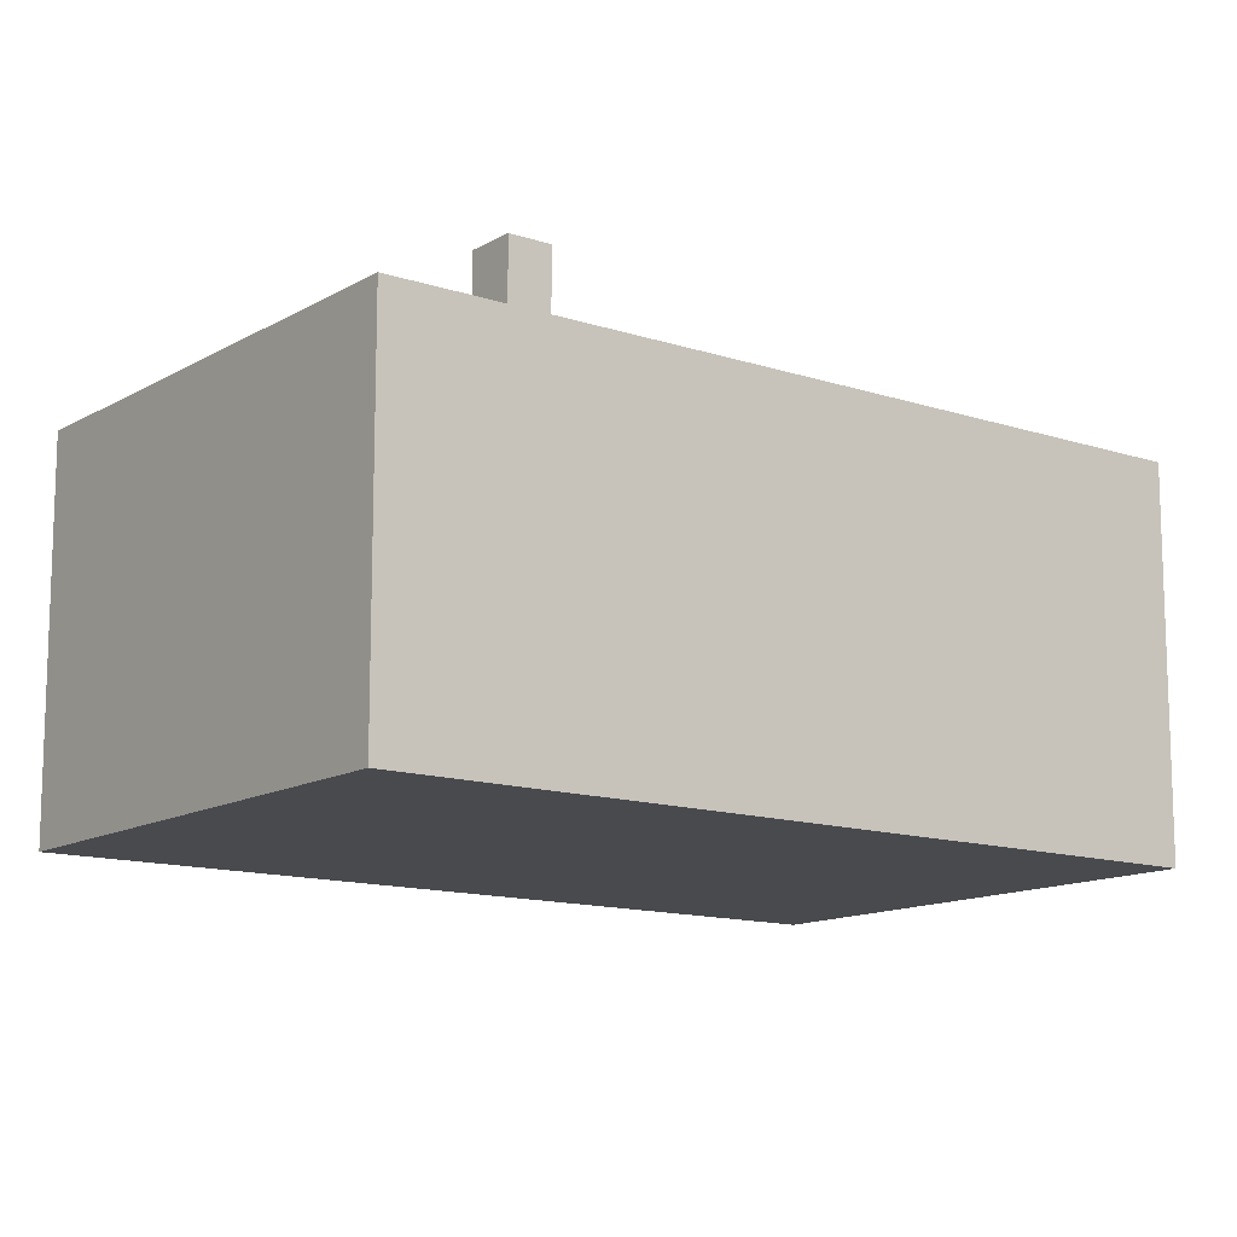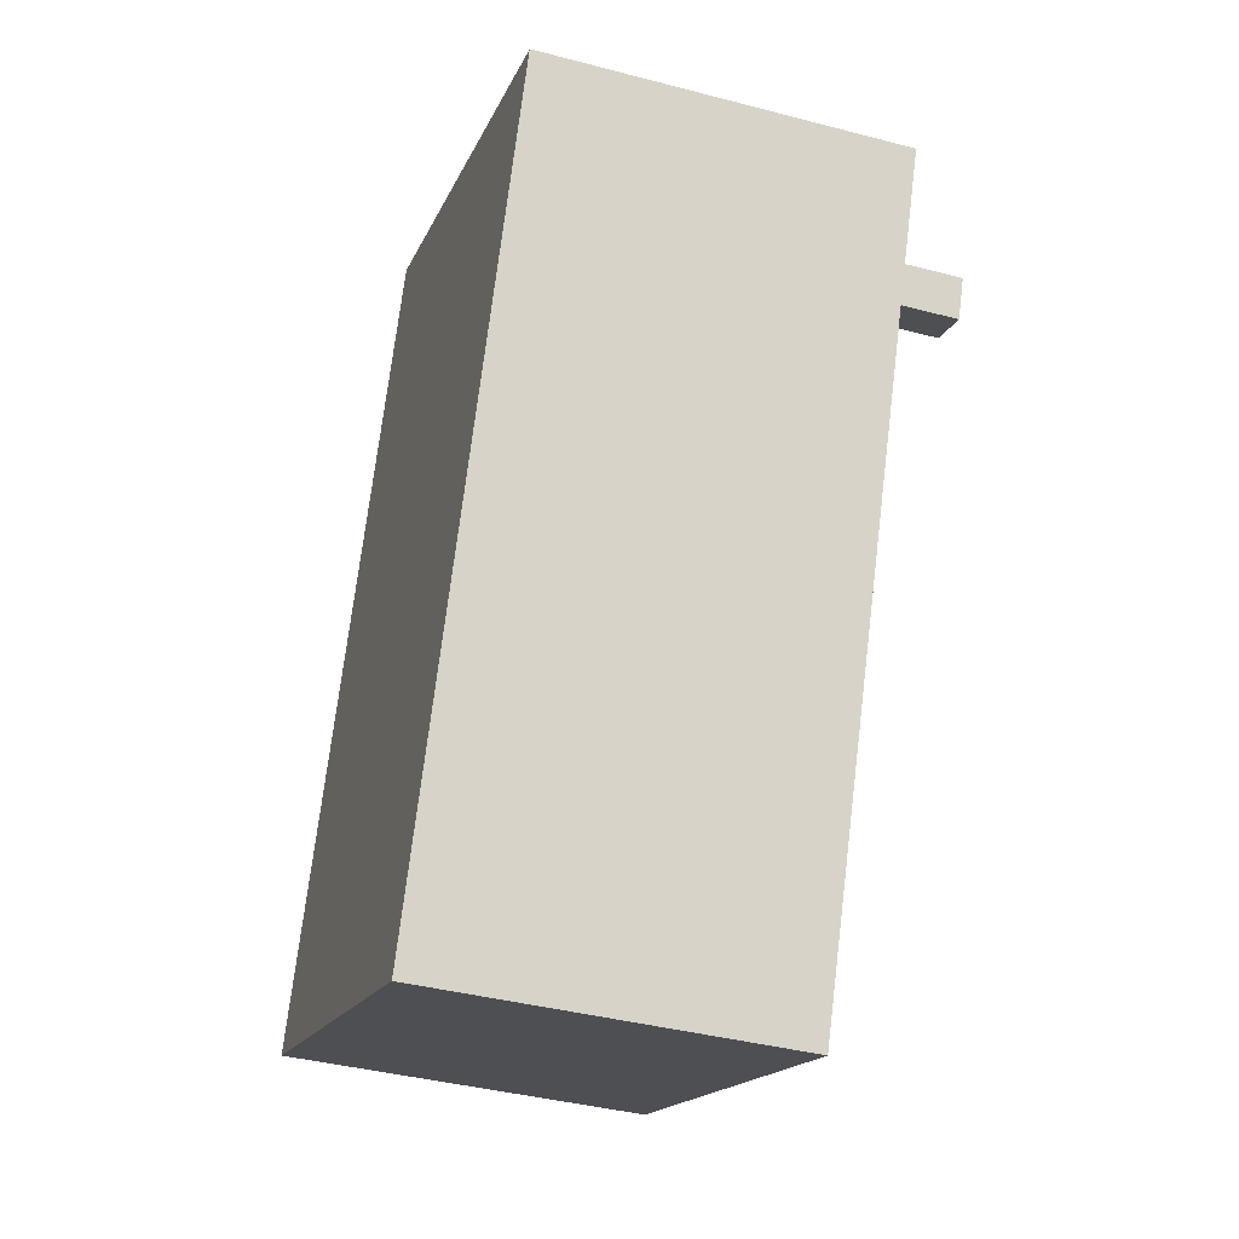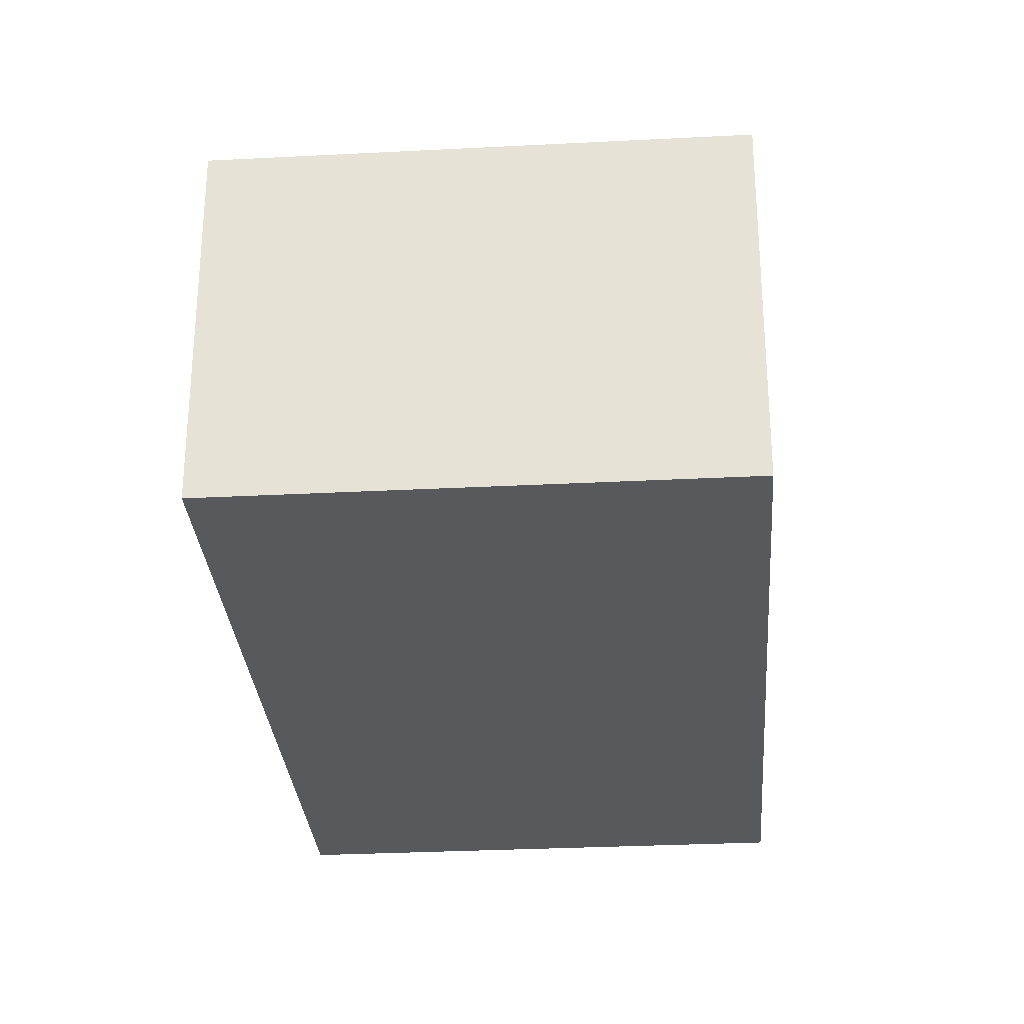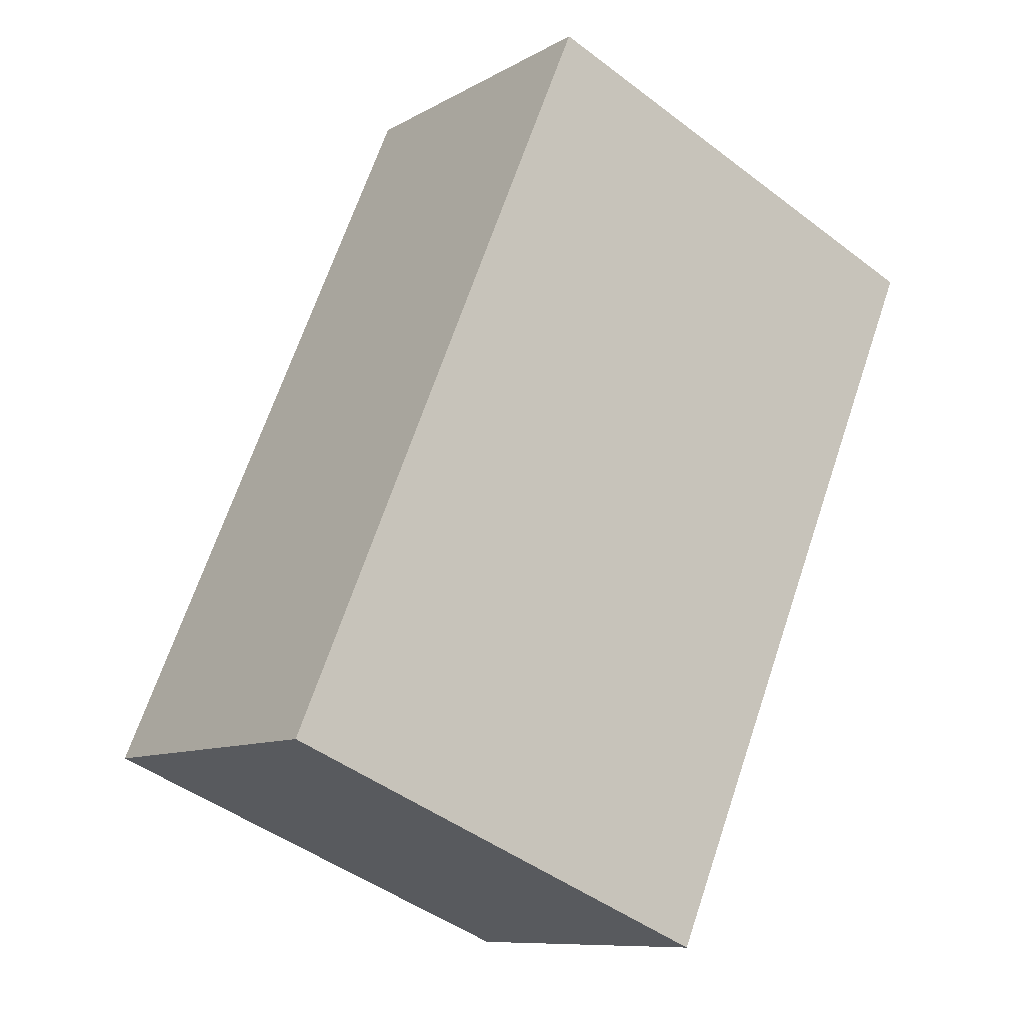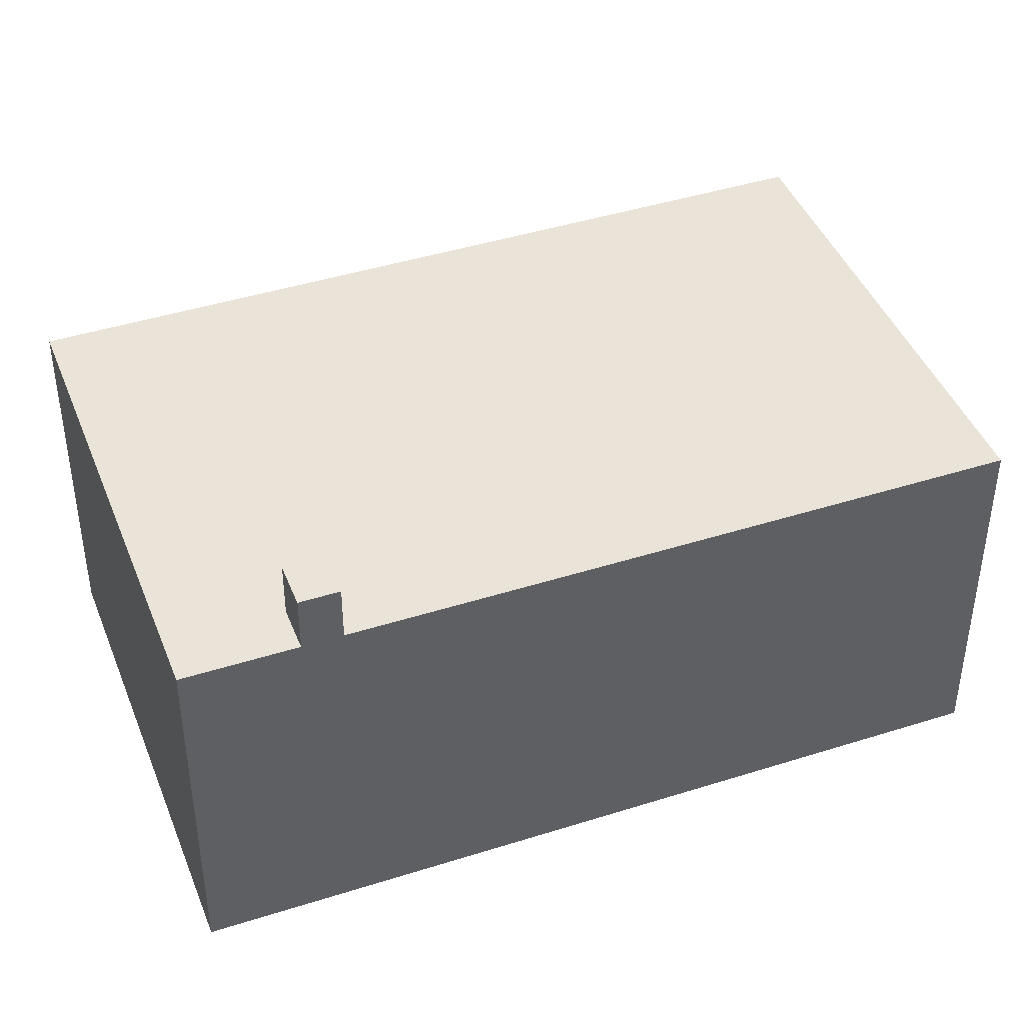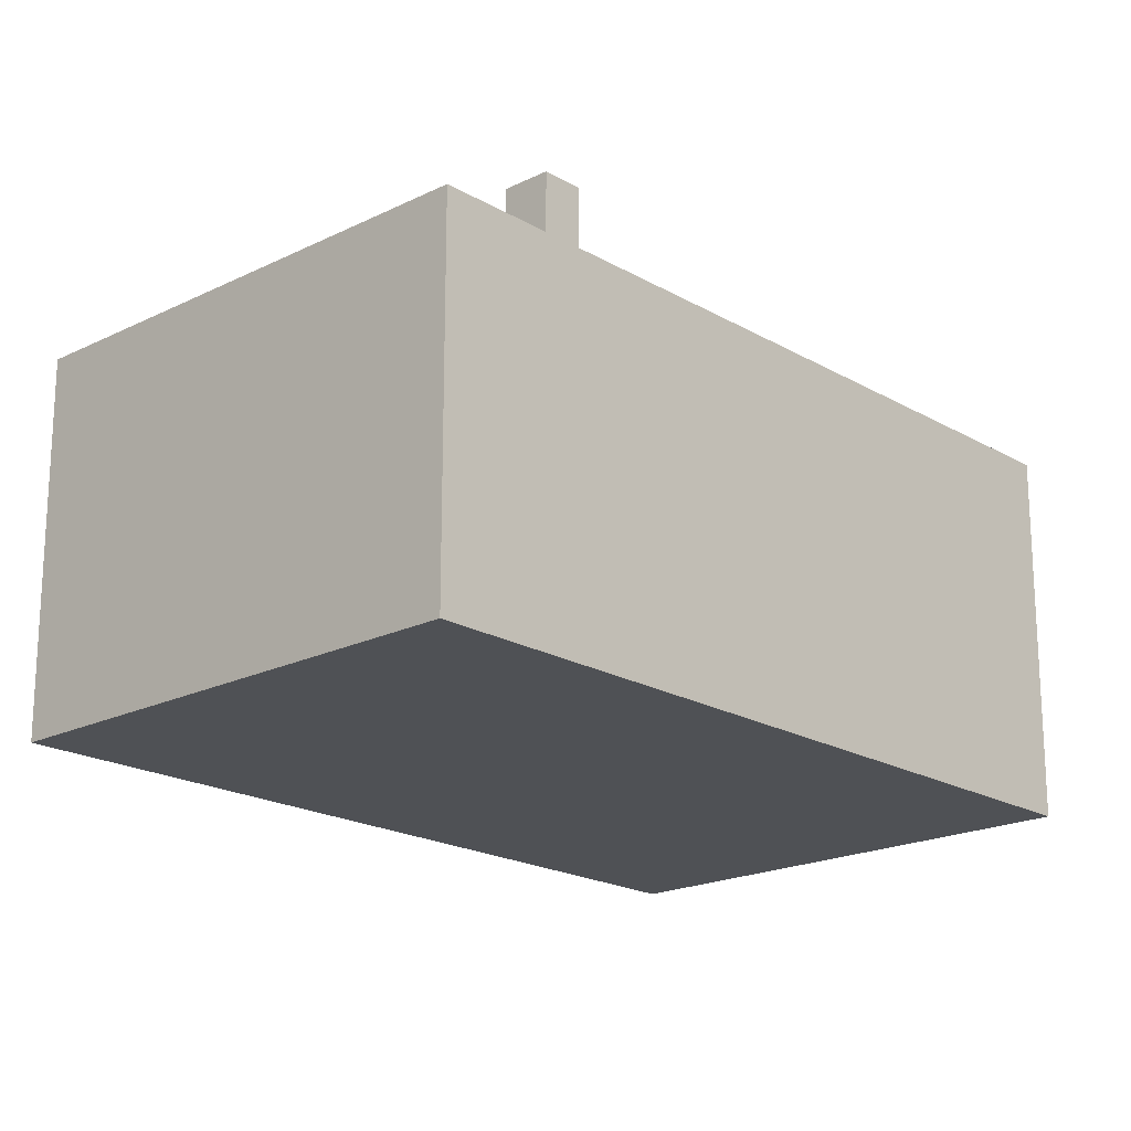
<metadata>
{"format":"obj","ext":"obj","renderer":"f3d","projection":"perspective","resolution":1024,"background":"white","views":[{"elev":-12.9,"azim":75.5,"up":"+Y"},{"elev":-39.8,"azim":72.0,"up":"+Z"},{"elev":-29.7,"azim":27.2,"up":"+Y"},{"elev":-9.7,"azim":-35.1,"up":"+Z"},{"elev":43.1,"azim":92.2,"up":"+Y"},{"elev":-19.5,"azim":65.6,"up":"+Y"}]}
</metadata>
<code>
v -8.796 4.067 -6.309
v 3.401 4.068 -6.481
v 1.623 4.068 -10.7
v -1.64 4.068 10.69
v 8.791 4.069 6.298
v 7.791 4.069 3.926
v -1.64 4.068 10.69
v 6.474 4.068 3.5
v 3.401 4.068 -6.481
v 3.401 4.068 -6.481
v 6.474 4.068 3.5
v 7.439 4.069 3.093
v -1.64 4.068 10.69
v 6.598 4.068 3.796
v 6.474 4.068 3.5
v -8.796 4.067 -6.309
v -1.64 4.068 10.69
v 3.401 4.068 -6.481
v -1.64 4.068 10.69
v 6.825 4.068 4.333
v 6.598 4.068 3.796
v -1.64 4.068 10.69
v 7.791 4.069 3.926
v 6.825 4.068 4.333
v 6.825 5.321 4.333
v 7.439 5.321 3.093
v 6.474 5.321 3.5
v 7.791 5.321 3.926
v -8.796 4.067 -6.309
v -3.587 -4.074 -8.502
v -8.796 -4.074 -6.309
v -3.587 -4.074 -8.502
v 1.623 4.068 -10.7
v 1.623 -4.074 -10.7
v -8.796 4.067 -6.309
v 1.623 4.068 -10.7
v -3.587 -4.074 -8.502
v -5.218 -4.074 2.19
v -1.64 -4.074 10.69
v -1.64 4.068 10.69
v -8.796 4.067 -6.309
v -8.796 -4.074 -6.309
v -5.218 -4.074 2.19
v -8.796 4.067 -6.309
v -5.218 -4.074 2.19
v -1.64 4.068 10.69
v -1.64 4.068 10.69
v -1.64 -4.074 10.69
v 8.791 -4.074 6.298
v 8.791 4.069 6.298
v 7.791 -4.074 3.926
v 7.791 4.069 3.926
v 8.791 -4.074 6.298
v 8.791 4.069 6.298
v 7.439 4.069 3.093
v 7.791 -4.074 3.926
v 7.439 -4.074 3.093
v 7.791 4.069 3.926
v 3.401 4.068 -6.481
v 5.42 -4.074 -1.694
v 3.401 -4.074 -6.481
v 5.42 -4.074 -1.694
v 7.439 4.069 3.093
v 7.439 -4.074 3.093
v 3.401 4.068 -6.481
v 7.439 4.069 3.093
v 5.42 -4.074 -1.694
v 1.623 4.068 -10.7
v 3.401 -4.074 -6.481
v 1.623 -4.074 -10.7
v 3.401 4.068 -6.481
v 7.439 5.321 3.093
v 7.791 4.069 3.926
v 7.439 4.069 3.093
v 7.791 5.321 3.926
v 6.825 5.321 4.333
v 7.791 4.069 3.926
v 7.791 5.321 3.926
v 6.825 4.068 4.333
v 6.474 5.321 3.5
v 7.439 4.069 3.093
v 6.474 4.068 3.5
v 7.439 5.321 3.093
v 6.598 4.068 3.796
v 6.825 4.068 4.333
v 6.825 5.321 4.333
v 6.474 5.321 3.5
v 6.474 4.068 3.5
v 6.598 4.068 3.796
v 6.474 5.321 3.5
v 6.598 4.068 3.796
v 6.825 5.321 4.333
v -3.587 -4.074 -8.502
v 1.623 -4.074 -10.7
v 3.401 -4.074 -6.481
v -1.64 -4.074 10.69
v 7.791 -4.074 3.926
v 8.791 -4.074 6.298
v -5.218 -4.074 2.19
v 5.42 -4.074 -1.694
v -8.796 -4.074 -6.309
v 7.439 -4.074 3.093
g CDNNDG02_0017810
f 1 2 3
f 4 5 6
f 7 8 9
f 10 11 12
f 13 14 15
f 16 17 18
f 19 20 21
f 22 23 24
f 25 26 27
f 25 28 26
f 29 30 31
f 32 33 34
f 35 36 37
f 38 39 40
f 41 42 43
f 44 45 46
f 47 48 49
f 50 47 49
f 51 52 53
f 53 52 54
f 55 56 57
f 56 55 58
f 59 60 61
f 62 63 64
f 65 66 67
f 68 69 70
f 69 68 71
f 72 73 74
f 73 72 75
f 76 77 78
f 76 79 77
f 80 81 82
f 80 83 81
f 84 85 86
f 87 88 89
f 90 91 92
f 93 94 95
f 96 97 98
f 99 93 95
f 99 95 100
f 101 93 99
f 99 100 102
f 96 102 97
f 99 102 96

</code>
